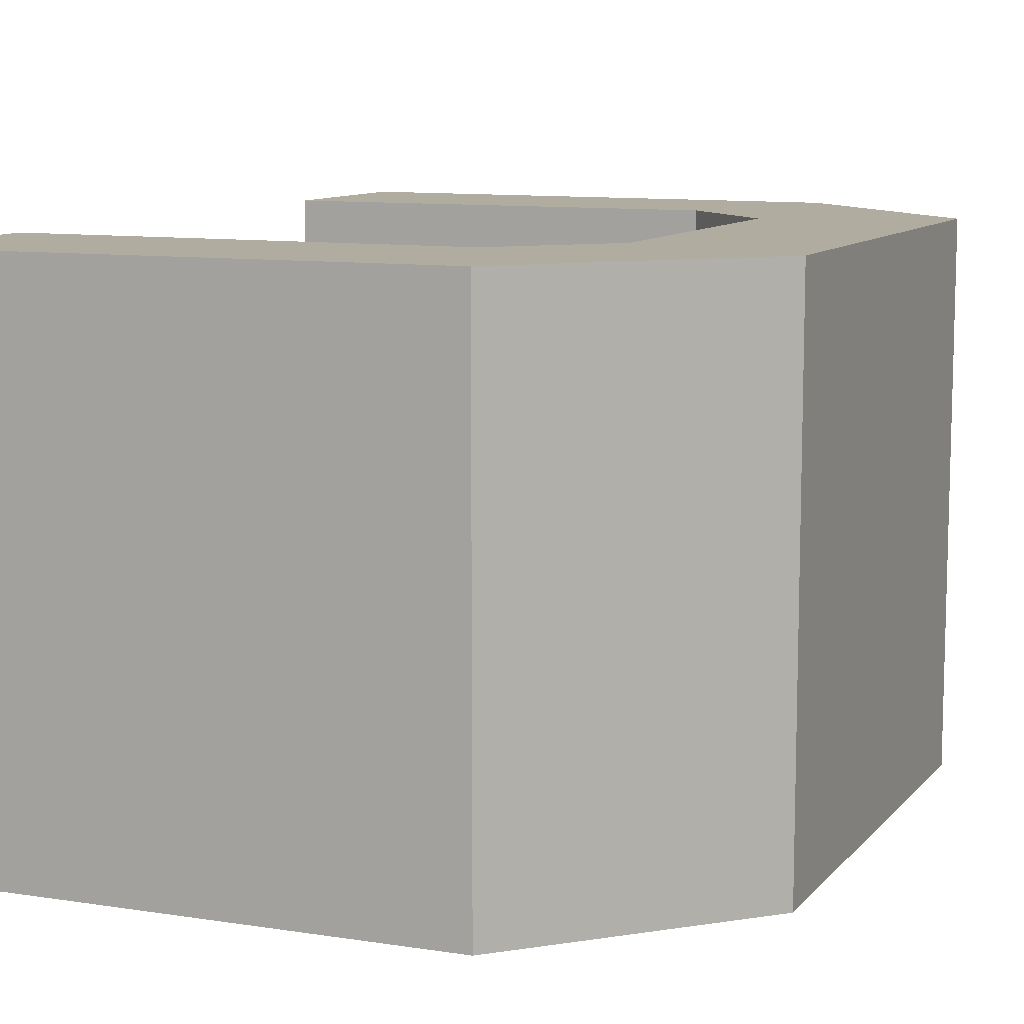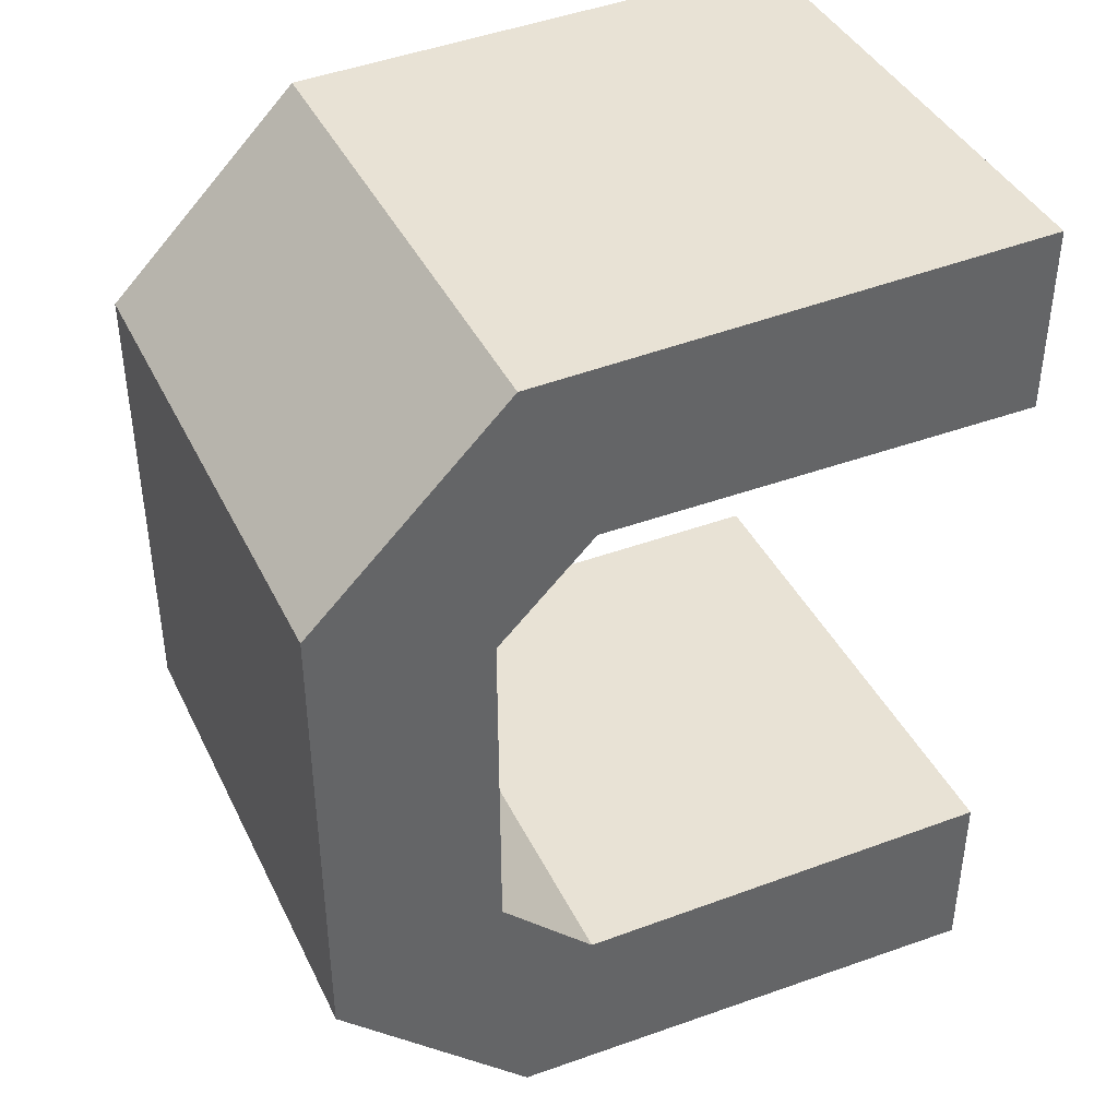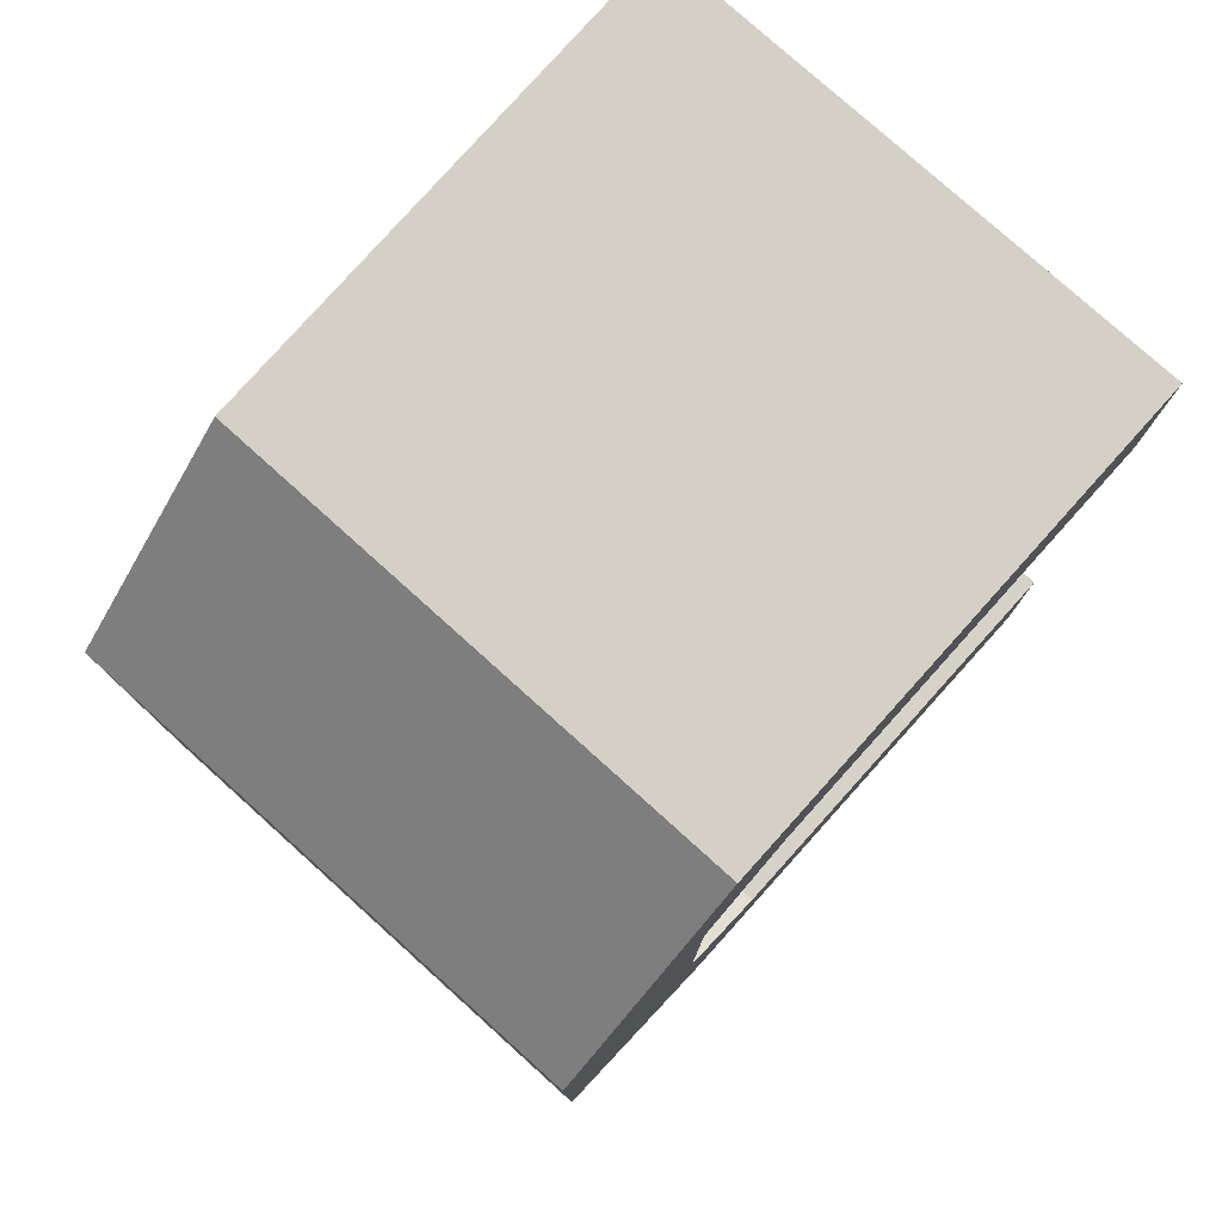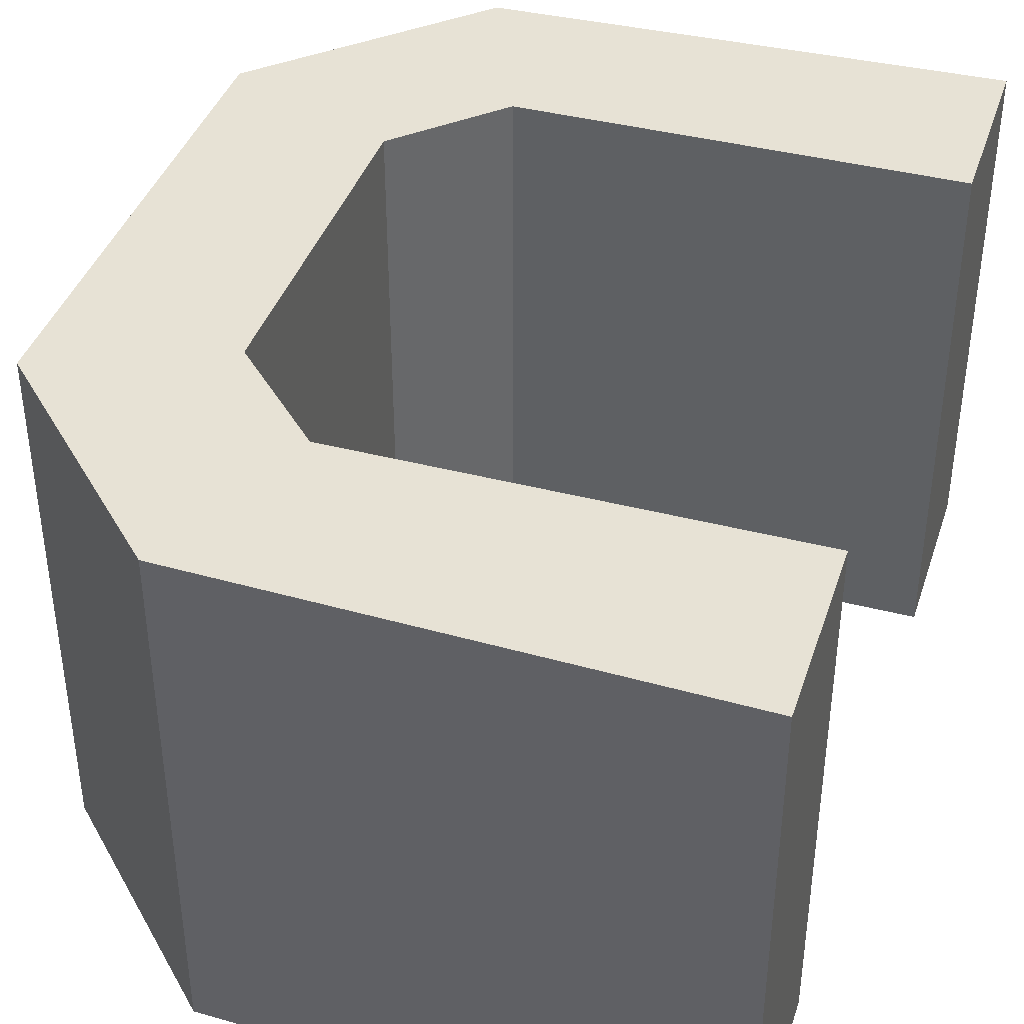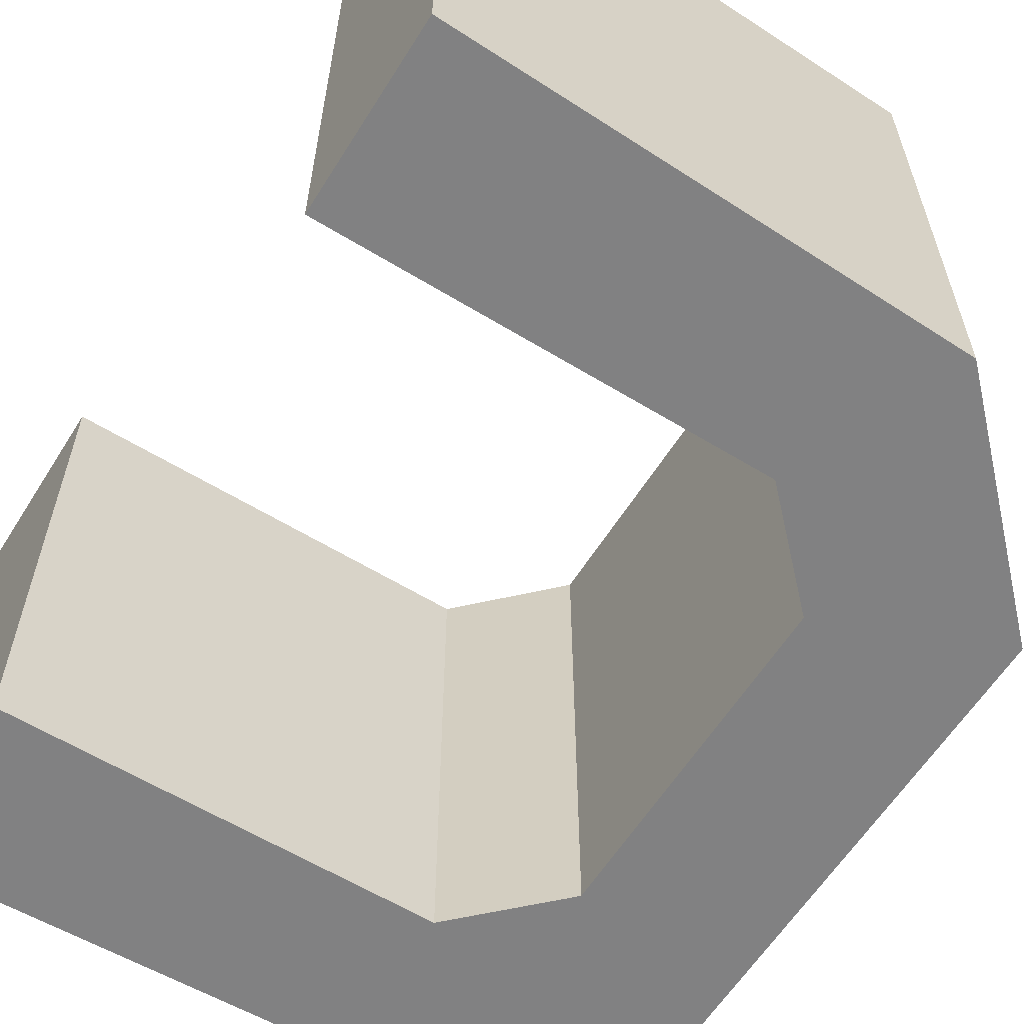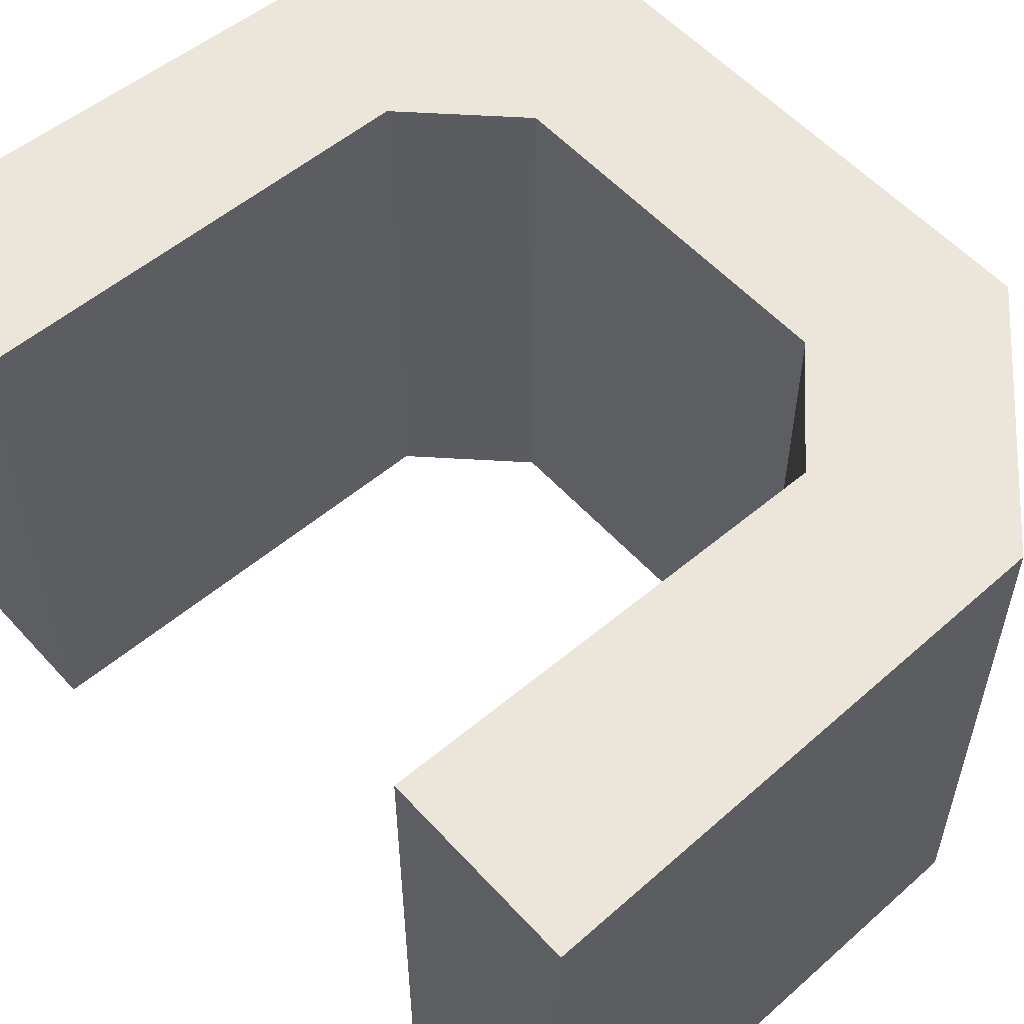
<metadata>
{"format":"obj","ext":"obj","renderer":"f3d","projection":"perspective","resolution":1024,"background":"white","views":[{"elev":10.0,"azim":23.3,"up":"+Y"},{"elev":40.8,"azim":155.7,"up":"+Z"},{"elev":78.5,"azim":132.0,"up":"+Z"},{"elev":40.2,"azim":-162.3,"up":"+Y"},{"elev":-60.4,"azim":-32.0,"up":"+Y"},{"elev":55.5,"azim":-41.4,"up":"+Y"}]}
</metadata>
<code>
o Cube
v -1 -1 -1.705
v -1 1 -1.705
v -1 1 1.705
v -1 -1 1.705
v -1 1 -1
v -1 -1 -1
v -1 1 1
v -1 -1 1
v 1 1 -0.6426
v 0.6426 1 -1
v 0.6426 -1 -1
v 1 -1 -0.6426
v 0.6426 1 1
v 1 1 0.6426
v 1 -1 0.6426
v 0.6426 -1 1
v 0.9125 1 -1.652
v 1.652 1 -0.9125
v 1.652 -1 -0.9125
v 0.9125 -1 -1.652
v 1.652 1 0.9125
v 0.9125 1 1.652
v 0.9125 -1 1.652
v 1.652 -1 0.9125
v -1 1 -1
v -1 -1 -1
v -1 1 1
v -1 -1 1
v 1 1 -0.6426
v 0.6426 1 -1
v 0.6426 -1 -1
v 1 -1 -0.6426
v 0.6426 1 1
v 1 1 0.6426
v 1 -1 0.6426
v 0.6426 -1 1
v -1 -1 -1.705
v -1 1 -1.705
v -1 1 1.705
v -1 -1 1.705
v -1 1 -1
v -1 -1 -1
v -1 1 1
v -1 -1 1
v 1 1 -0.6426
v 0.6426 1 -1
v 0.6426 -1 -1
v 1 -1 -0.6426
v 0.6426 1 1
v 1 1 0.6426
v 1 -1 0.6426
v 0.6426 -1 1
v 0.9125 1 -1.652
v 1.652 1 -0.9125
v 1.652 -1 -0.9125
v 0.9125 -1 -1.652
v 1.652 1 0.9125
v 0.9125 1 1.652
v 0.9125 -1 1.652
v 1.652 -1 0.9125
v -1 1 -1
v -1 -1 -1
v -1 1 1
v -1 -1 1
v 1 1 -0.6426
v 0.6426 1 -1
v 0.6426 -1 -1
v 1 -1 -0.6426
v 0.6426 1 1
v 1 1 0.6426
v 1 -1 0.6426
v 0.6426 -1 1
f 8 7 27 28
f 23 22 3 4
f 14 9 29 34
f 13 7 3 22
f 13 14 34 33
f 11 6 1 20
f 7 8 4 3
f 9 14 21 18
f 14 13 22 21
f 19 18 21 24
f 18 19 20 17
f 22 23 24 21
f 1 2 17 20
f 12 11 20 19
f 5 10 17 2
f 16 15 24 23
f 8 16 23 4
f 6 5 2 1
f 15 12 19 24
f 10 9 18 17
f 6 11 31 26
f 7 13 33 27
f 11 12 32 31
f 10 5 25 30
f 15 16 36 35
f 16 8 28 36
f 5 6 26 25
f 12 15 35 32
f 9 10 30 29
f 5 26 31 30 25 6
f 30 31 32 29
f 35 34 29 32
f 34 35 36 33
f 28 27 33 36
f 44 43 63 64
f 59 58 39 40
f 50 45 65 70
f 49 43 39 58
f 49 50 70 69
f 47 42 37 56
f 43 44 40 39
f 45 50 57 54
f 50 49 58 57
f 55 54 57 60
f 54 55 56 53
f 58 59 60 57
f 37 38 53 56
f 48 47 56 55
f 41 46 53 38
f 52 51 60 59
f 44 52 59 40
f 42 41 38 37
f 51 48 55 60
f 46 45 54 53
f 42 47 67 62
f 43 49 69 63
f 47 48 68 67
f 46 41 61 66
f 51 52 72 71
f 52 44 64 72
f 41 42 62 61
f 48 51 71 68
f 45 46 66 65
f 41 62 67 66 61 42
f 66 67 68 65
f 71 70 65 68
f 70 71 72 69
f 64 63 69 72

</code>
